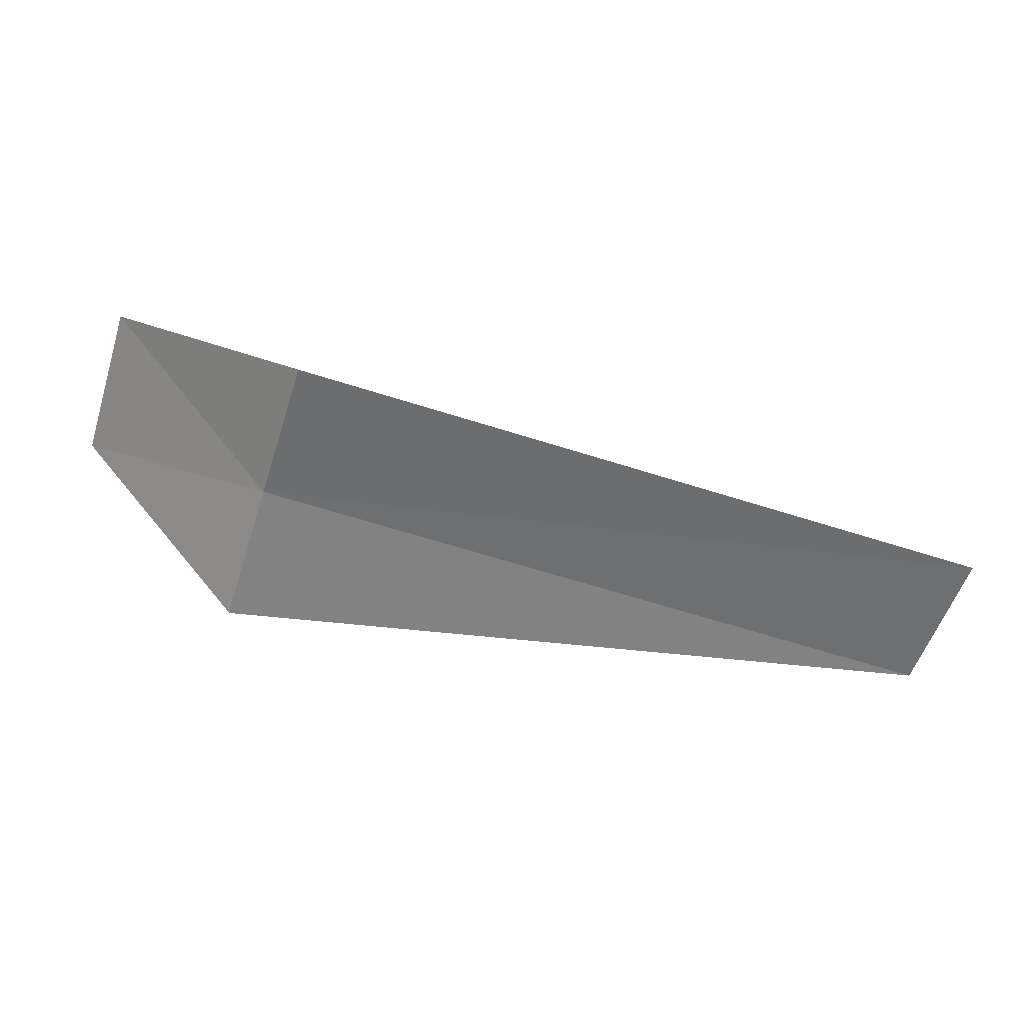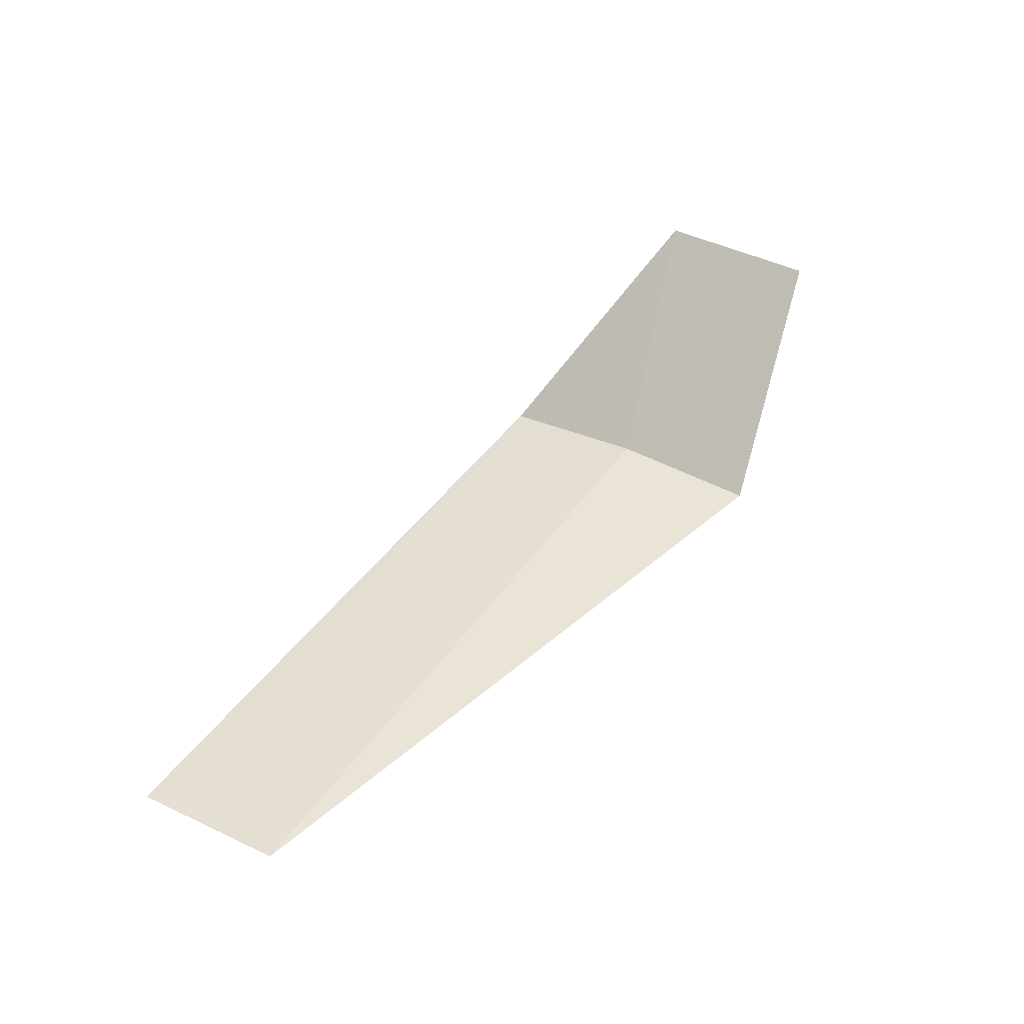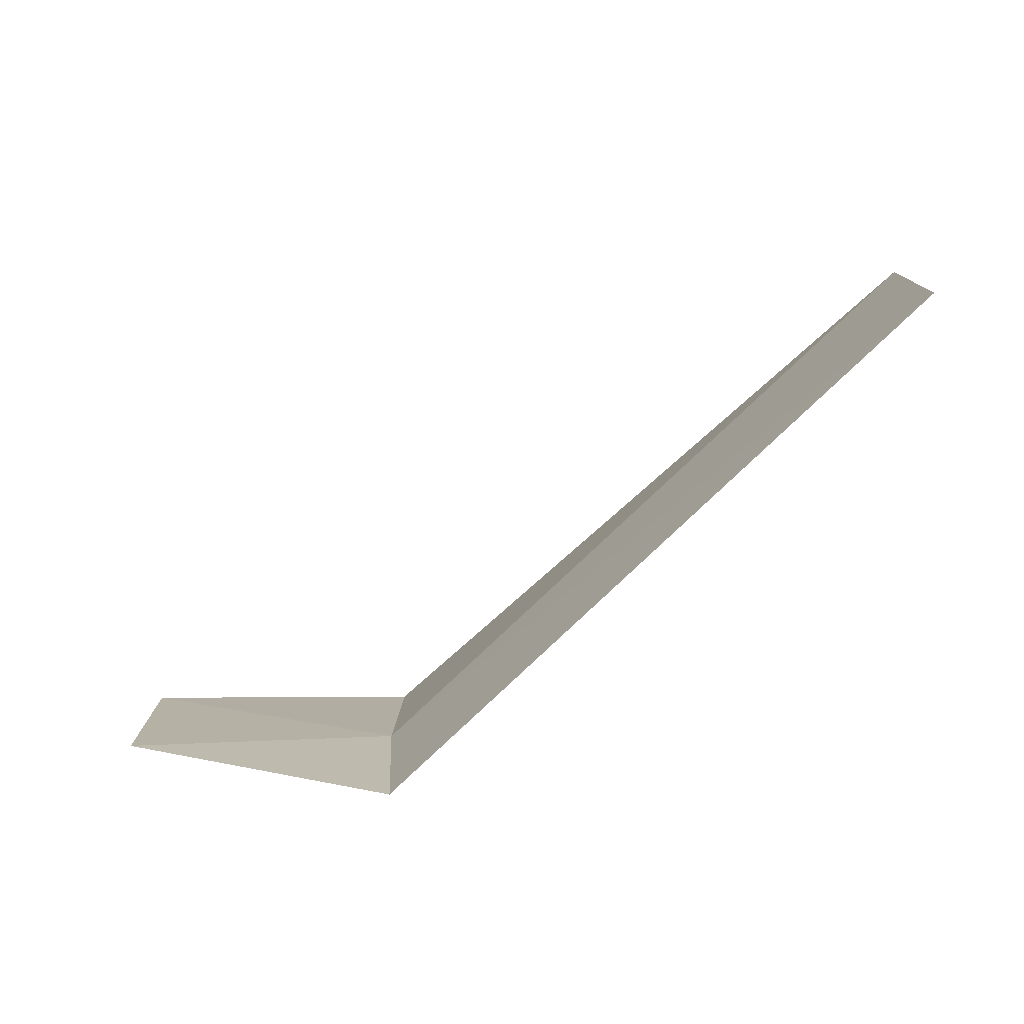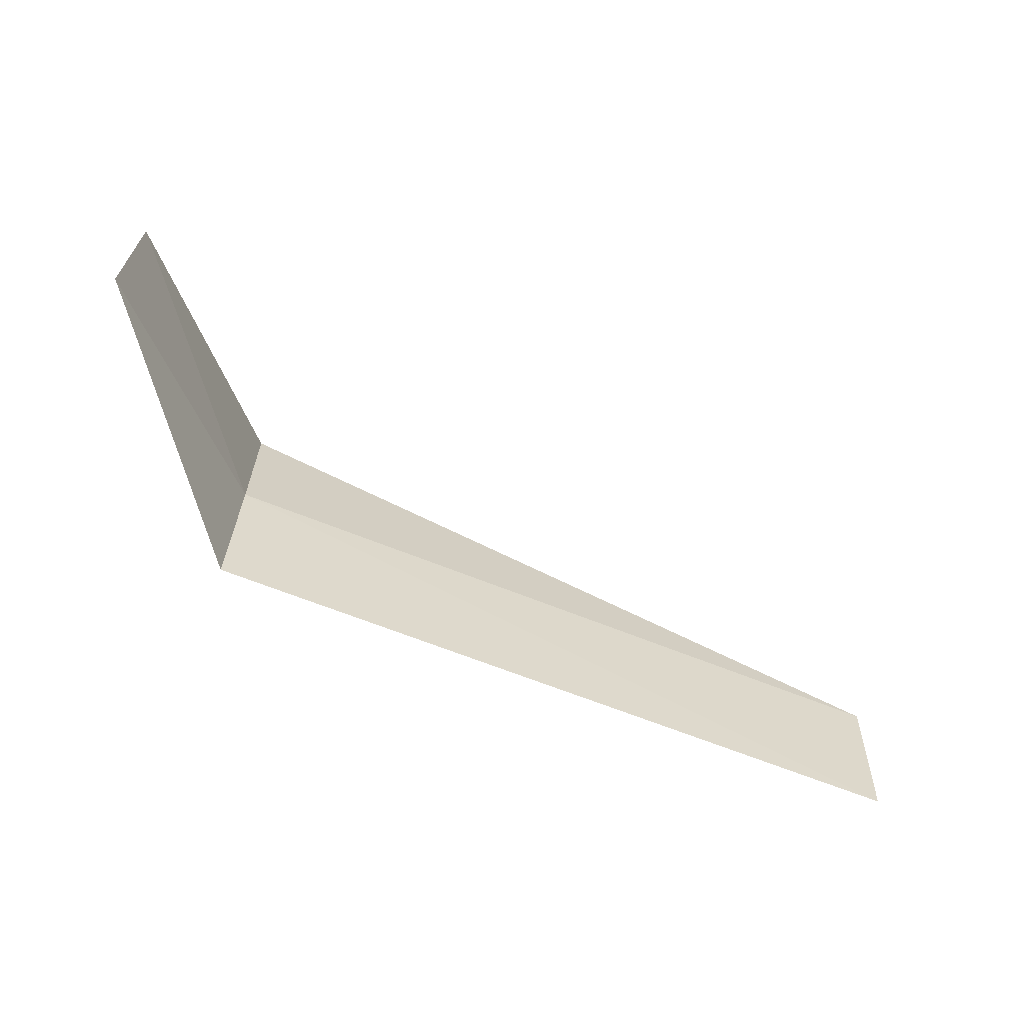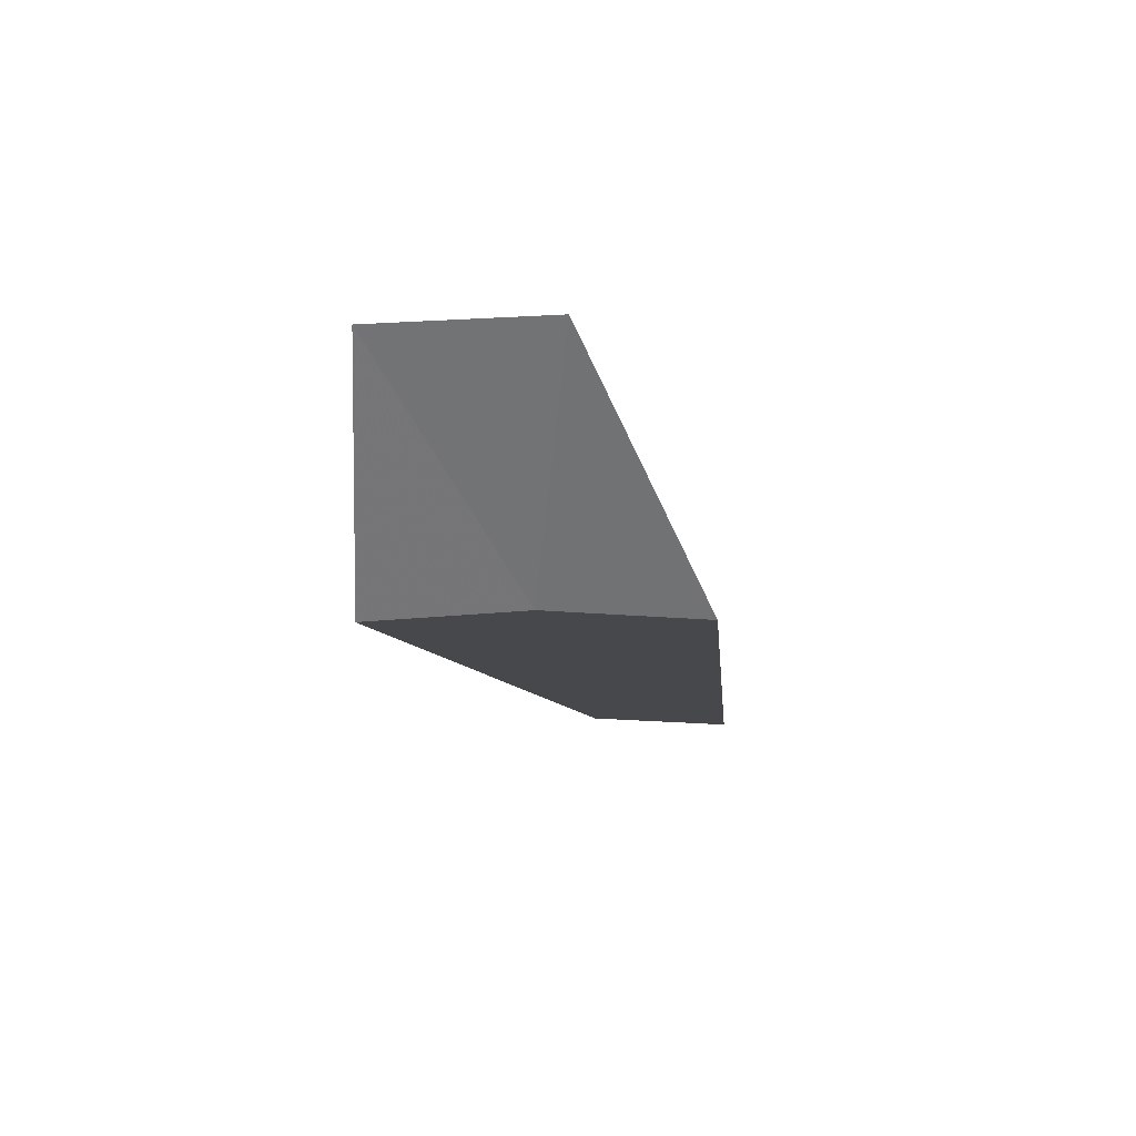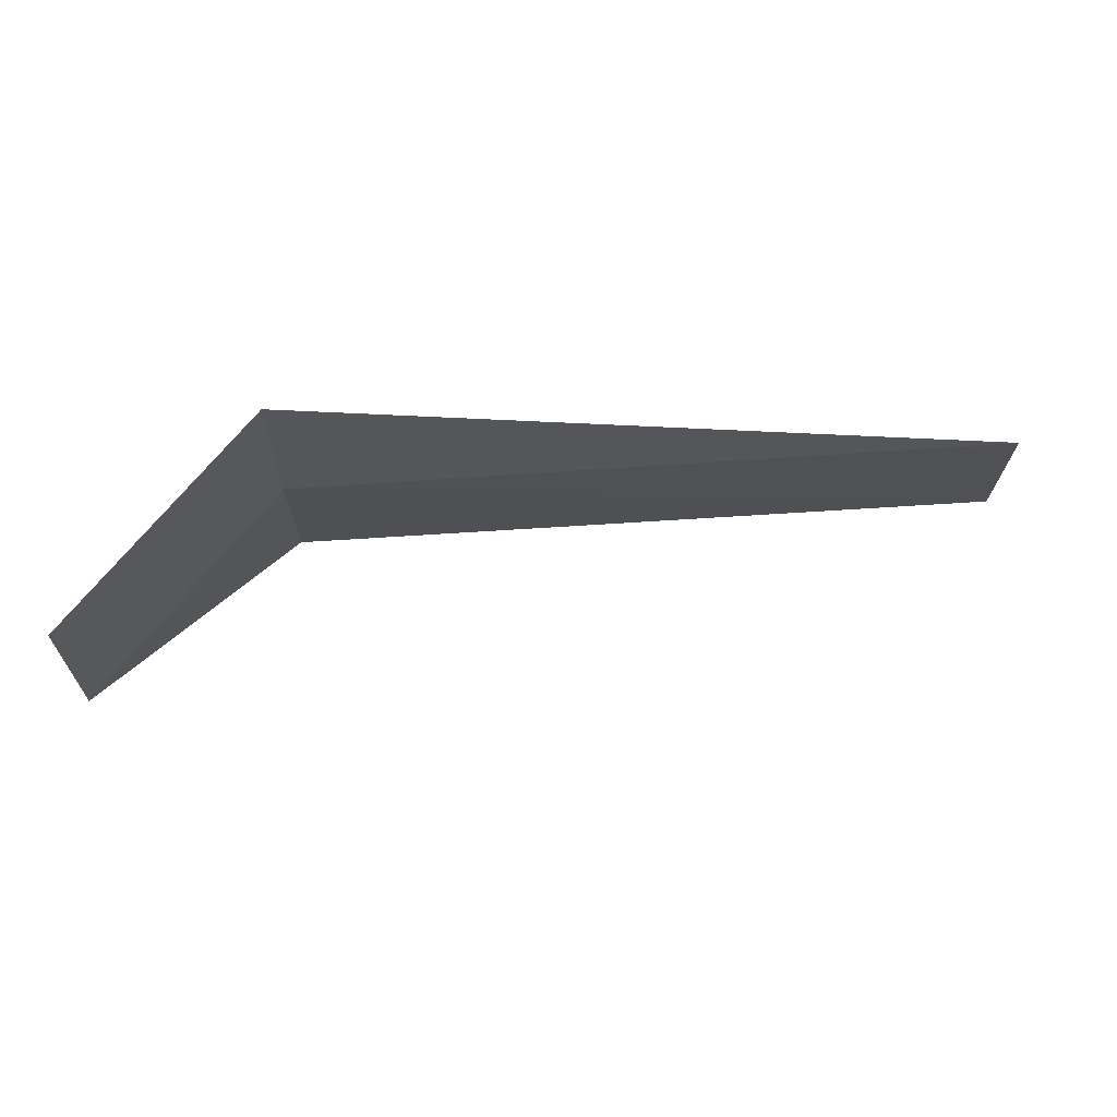
<metadata>
{"format":"obj","ext":"obj","renderer":"f3d","projection":"perspective","resolution":1024,"background":"white","views":[{"elev":-58.1,"azim":162.4,"up":"+Y"},{"elev":40.3,"azim":-58.1,"up":"+Y"},{"elev":-77.7,"azim":-136.5,"up":"+Z"},{"elev":-64.7,"azim":157.1,"up":"+Z"},{"elev":-11.6,"azim":96.0,"up":"+Y"},{"elev":66.3,"azim":176.6,"up":"+Z"}]}
</metadata>
<code>
v 7.928 -4.963 20.29
v 7.928 -5.021 19.5
v 4.178 -5.012 19.57
v 4.178 -4.963 20.37
v 7.928 -5.001 21.08
v 8.928 -3.981 20.9
v 8.928 -3.97 20.03
f 1 3 2
f 1 5 4
f 1 4 3
f 1 6 5
f 1 7 6
f 1 2 7

</code>
